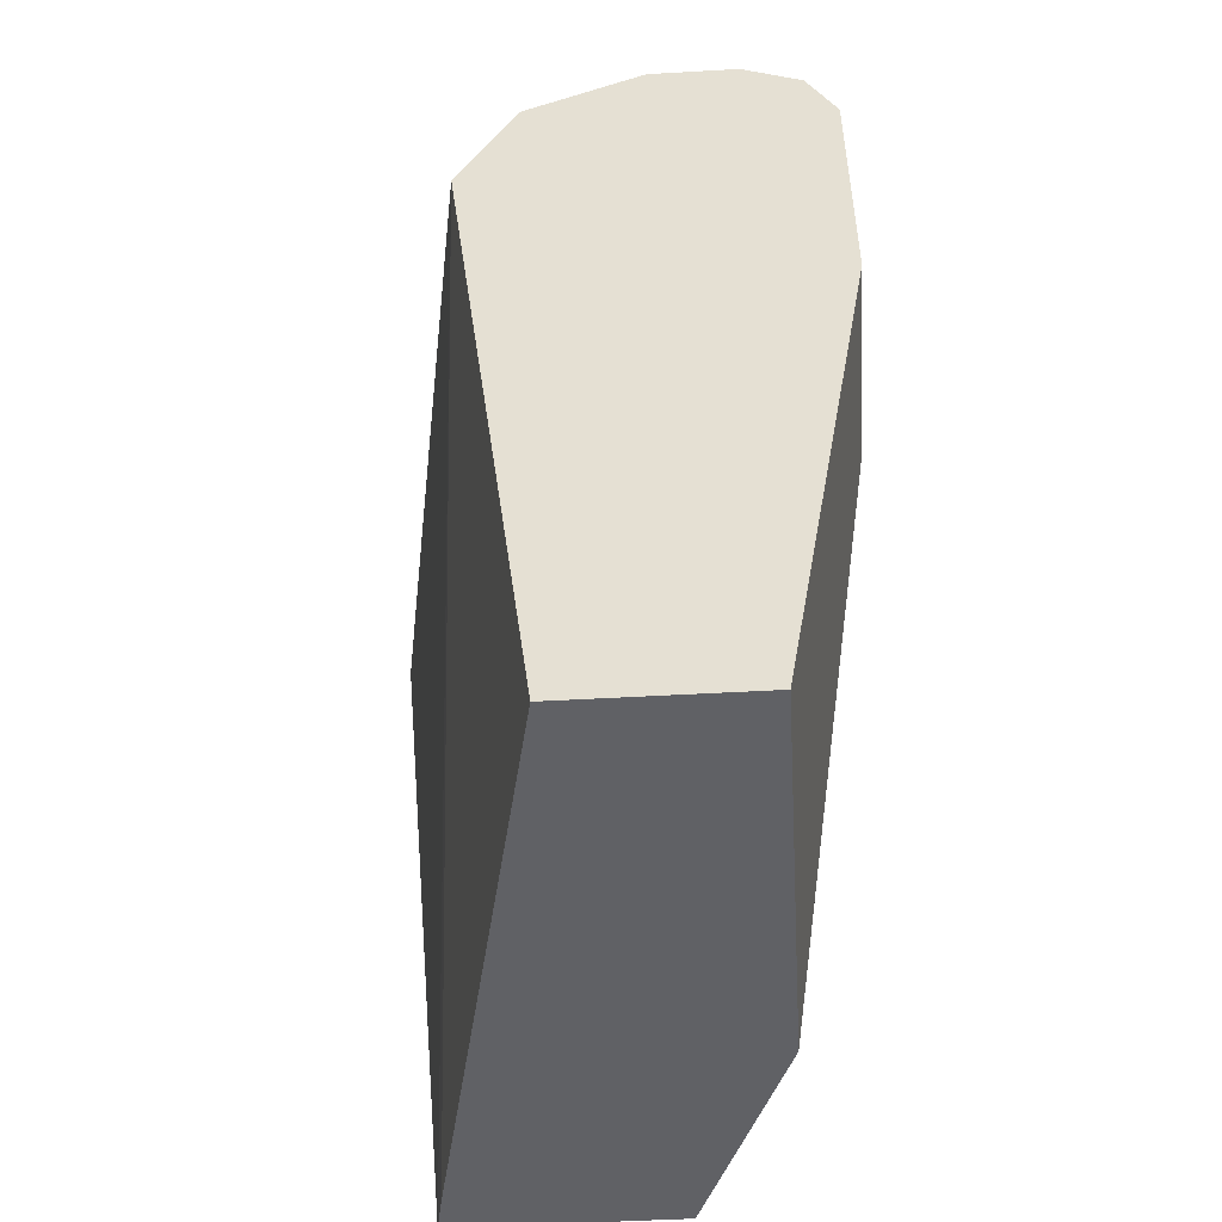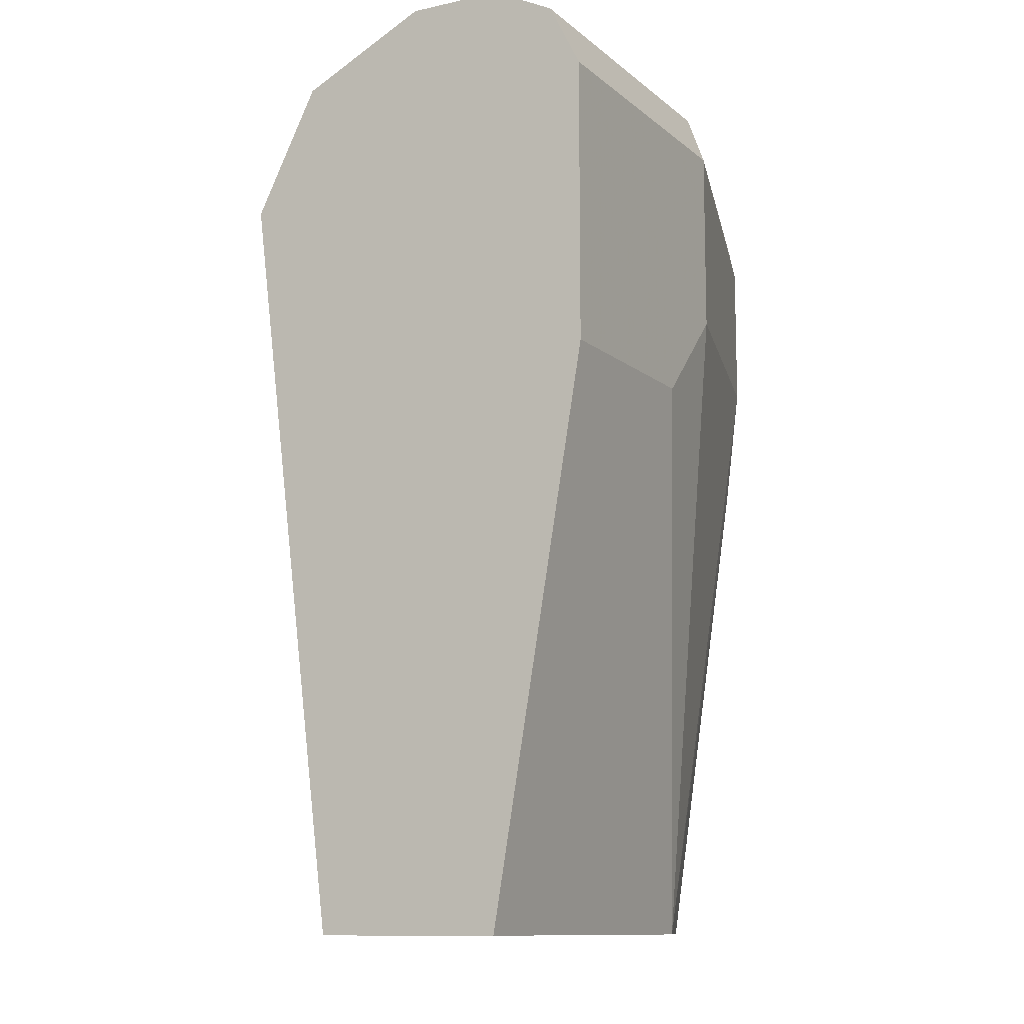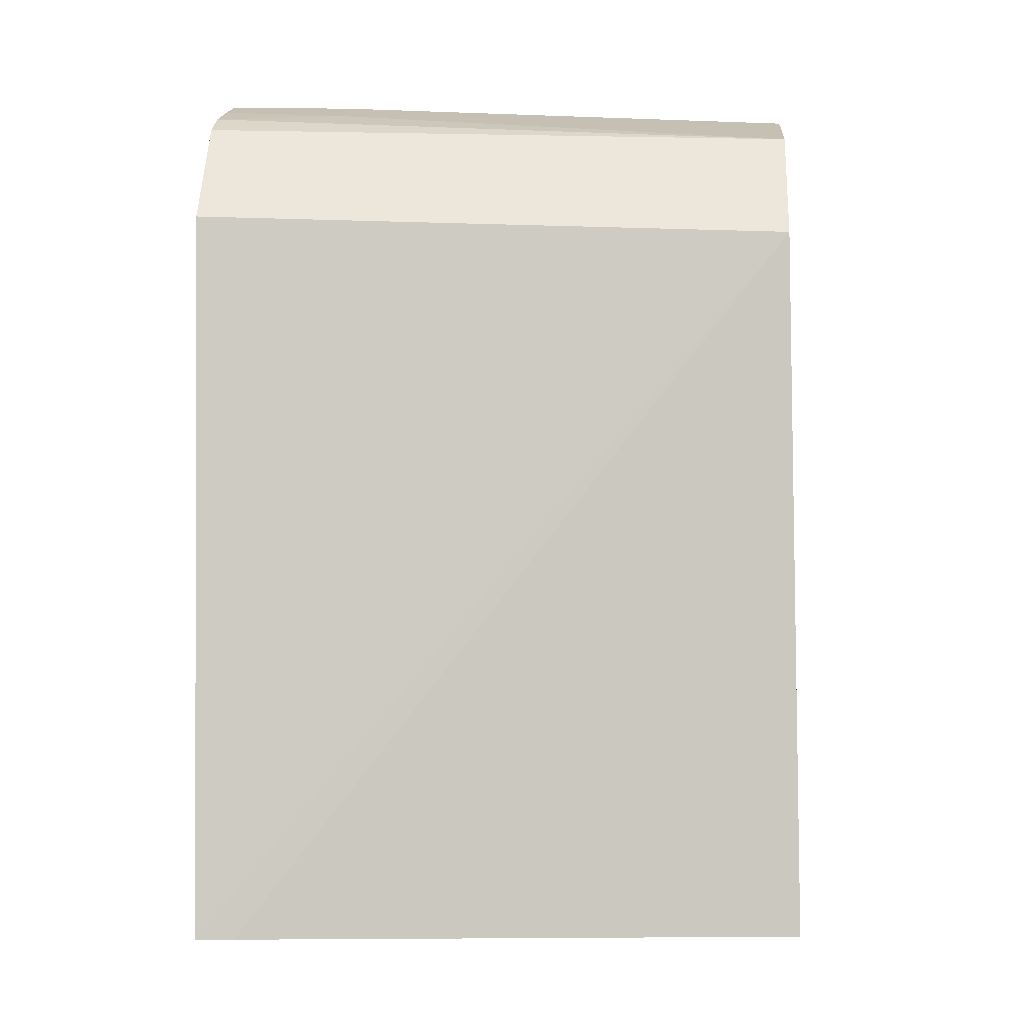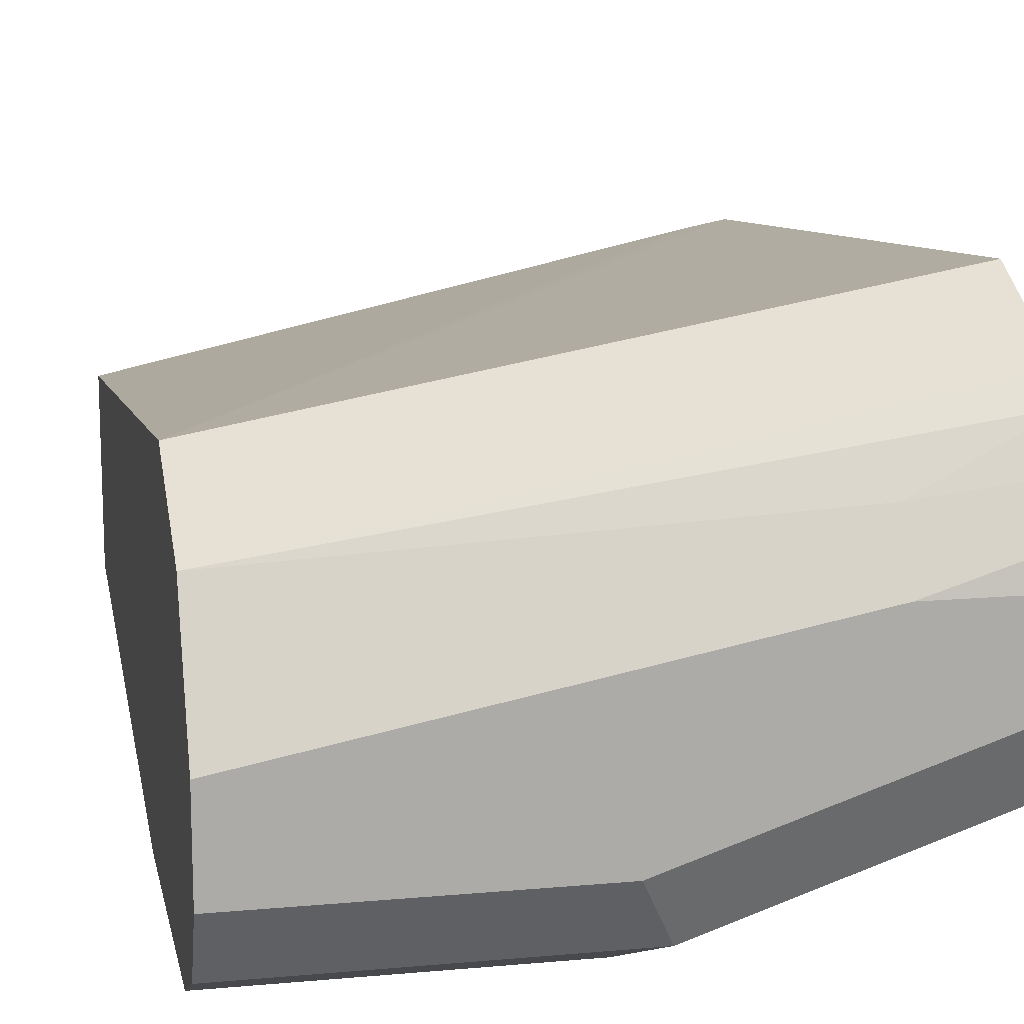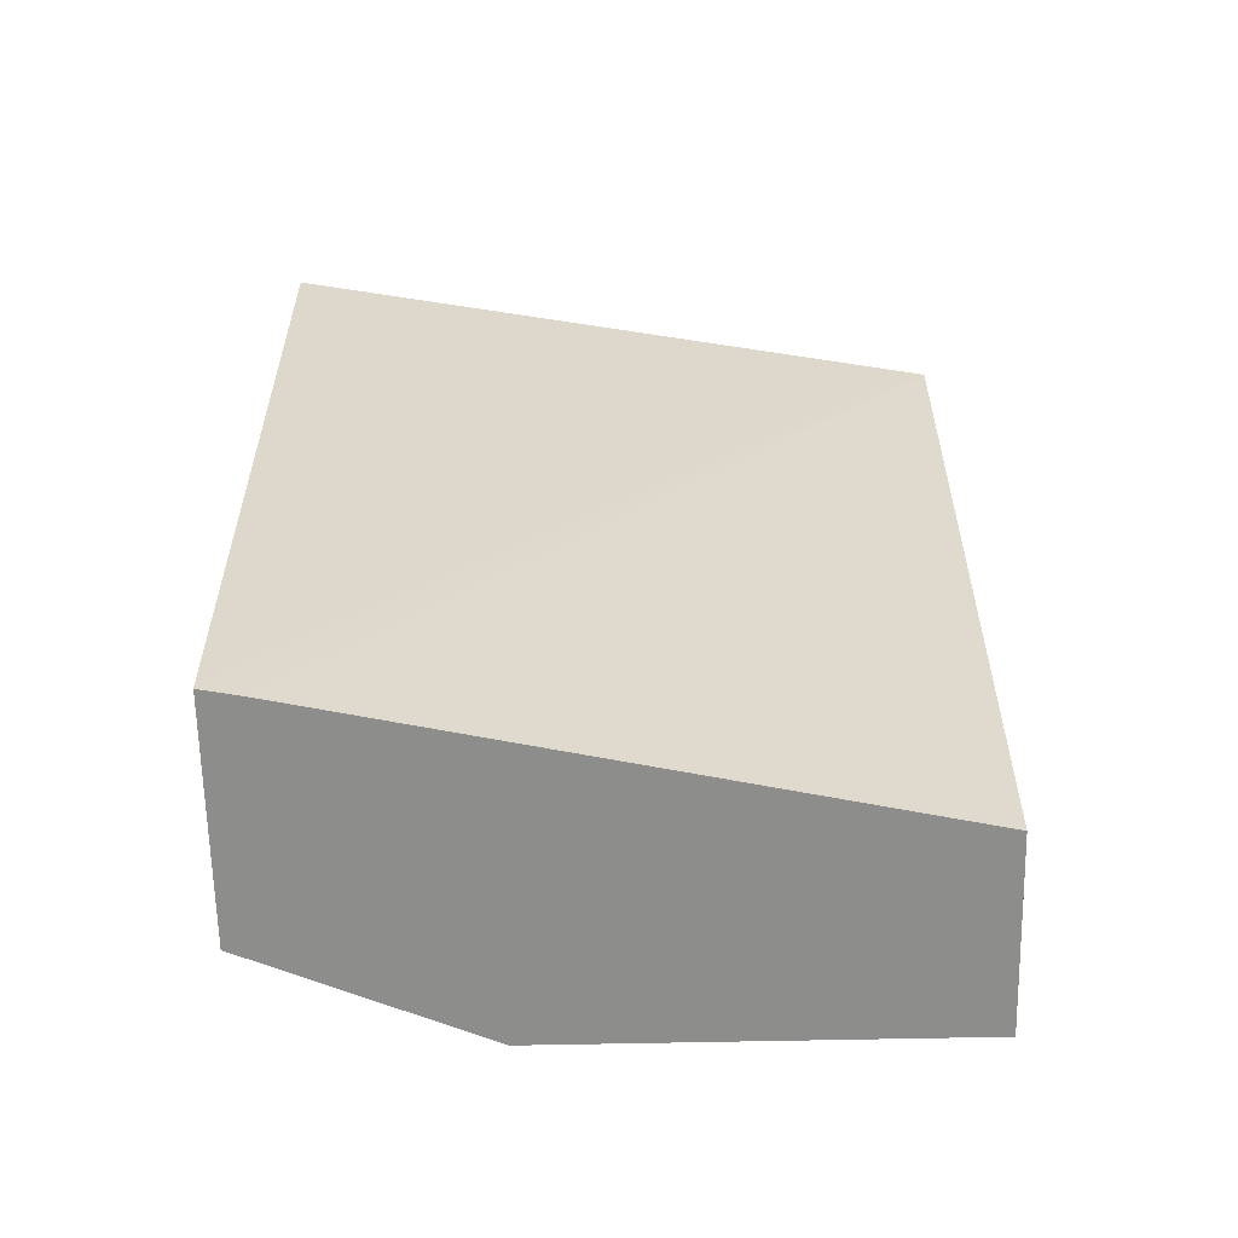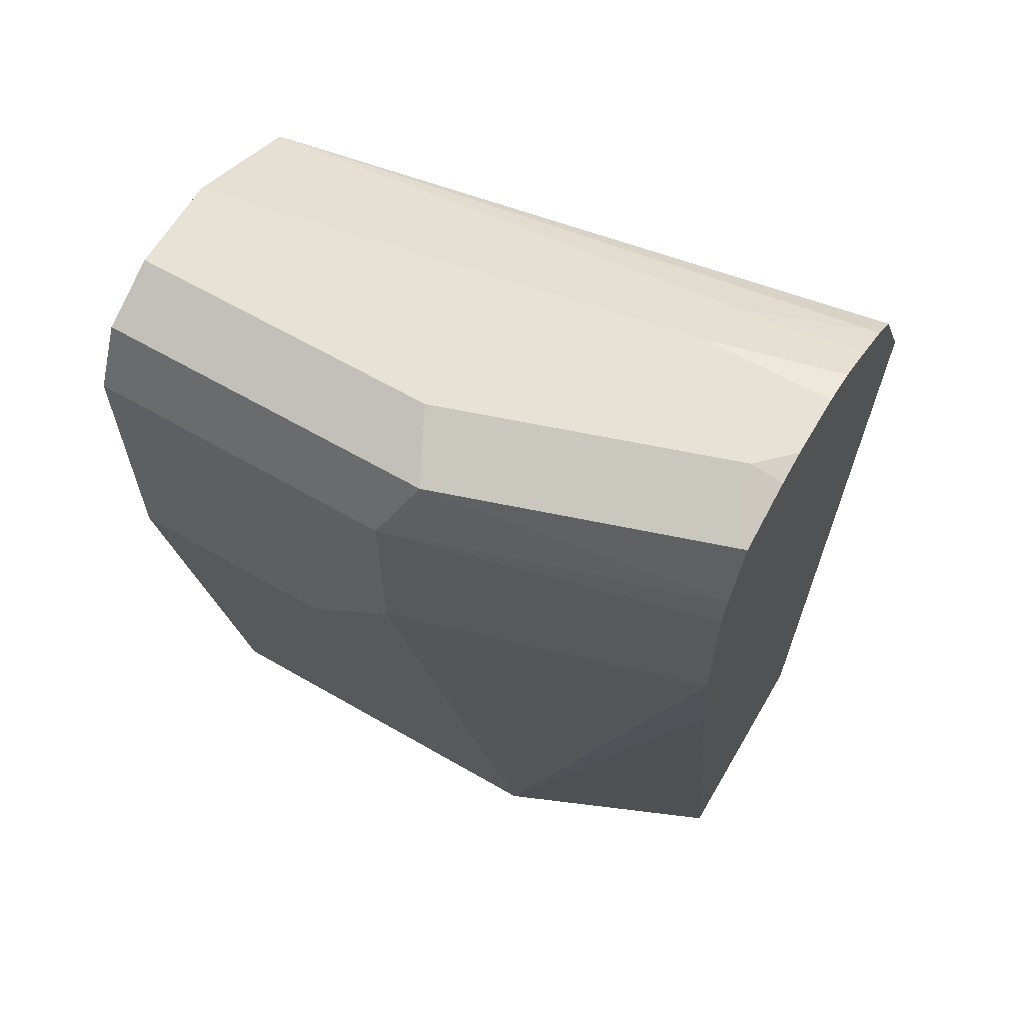
<metadata>
{"format":"obj","ext":"obj","renderer":"f3d","projection":"perspective","resolution":1024,"background":"white","views":[{"elev":-49.9,"azim":93.6,"up":"+Y"},{"elev":-11.2,"azim":118.5,"up":"+Y"},{"elev":-9.1,"azim":5.0,"up":"+Y"},{"elev":13.6,"azim":168.5,"up":"+Z"},{"elev":-64.4,"azim":1.2,"up":"+Y"},{"elev":63.2,"azim":-149.7,"up":"+Y"}]}
</metadata>
<code>
v 0.008647 0.7567 -0.6251
v -0.09872 0.7567 -0.6251
v 0.008647 0.7567 -0.5922
v 0.008647 0.7458 -0.6471
v -0.1974 0.7567 -0.5922
v -0.1097 0.7458 -0.6471
v -0.2084 0.7458 -0.6142
v -0.1645 0.7567 -0.5593
v 0.008647 0.7486 -0.576
v 0.008647 0.7238 -0.658
v -0.2087 0.7542 -0.5922
v -0.2087 0.7567 -0.5809
v -0.09872 0.7238 -0.658
v -0.2087 0.7238 -0.6226
v -0.2087 0.7455 -0.6142
v -0.2087 0.7458 -0.6139
v -0.2087 0.7567 -0.5593
v -0.2087 0.7539 -0.5466
v -0.1645 0.7458 -0.5374
v 0.008647 0.7348 -0.5484
v 0.008647 0.6251 -0.658
v -0.2087 0.7125 -0.6251
v -0.09872 0.658 -0.658
v -0.2087 0.7467 -0.5322
v -0.2087 0.7386 -0.5174
v -0.2087 0.731 -0.5079
v -0.2087 0.7015 -0.4932
v -0.2087 0.6909 -0.4879
v 0.008647 0.6909 -0.5264
v -0.06582 0.6251 -0.658
v 0.008647 0.4299 -0.6251
v -0.2087 0.658 -0.6251
v -0.1316 0.4299 -0.6251
v -0.2087 0.4299 -0.5123
v -0.1953 0.4299 -0.5149
v 0.008647 0.4299 -0.5593
v -0.2087 0.6138 -0.6195
v -0.2087 0.4299 -0.5922
f 18 24 19
f 13 32 22
f 11 25 24
f 13 23 32
f 13 22 14
f 11 17 12
f 11 24 18
f 11 34 28
f 11 27 26
f 11 28 27
f 11 38 34
f 11 37 38
f 19 24 25
f 11 32 37
f 11 26 25
f 19 25 20
f 29 35 36
f 20 26 27
f 11 22 32
f 33 38 37
f 32 33 37
f 31 38 33
f 31 34 38
f 31 35 34
f 31 36 35
f 29 34 35
f 28 34 29
f 23 33 32
f 23 30 33
f 21 33 30
f 21 31 33
f 20 28 29
f 20 27 28
f 20 25 26
f 11 14 22
f 11 18 17
f 11 16 15
f 1 6 2
f 1 4 6
f 1 10 4
f 1 21 10
f 1 31 21
f 1 36 31
f 1 29 36
f 1 20 29
f 1 9 20
f 1 3 9
f 1 8 3
f 1 17 8
f 1 5 12
f 1 2 5
f 11 15 14
f 2 6 7
f 2 7 5
f 1 12 17
f 4 10 13
f 3 8 9
f 10 30 23
f 9 19 20
f 8 19 9
f 8 18 19
f 8 17 18
f 7 16 11
f 10 21 30
f 6 15 7
f 4 13 6
f 7 15 16
f 5 7 11
f 10 23 13
f 6 13 14
f 6 14 15
f 5 11 12

</code>
